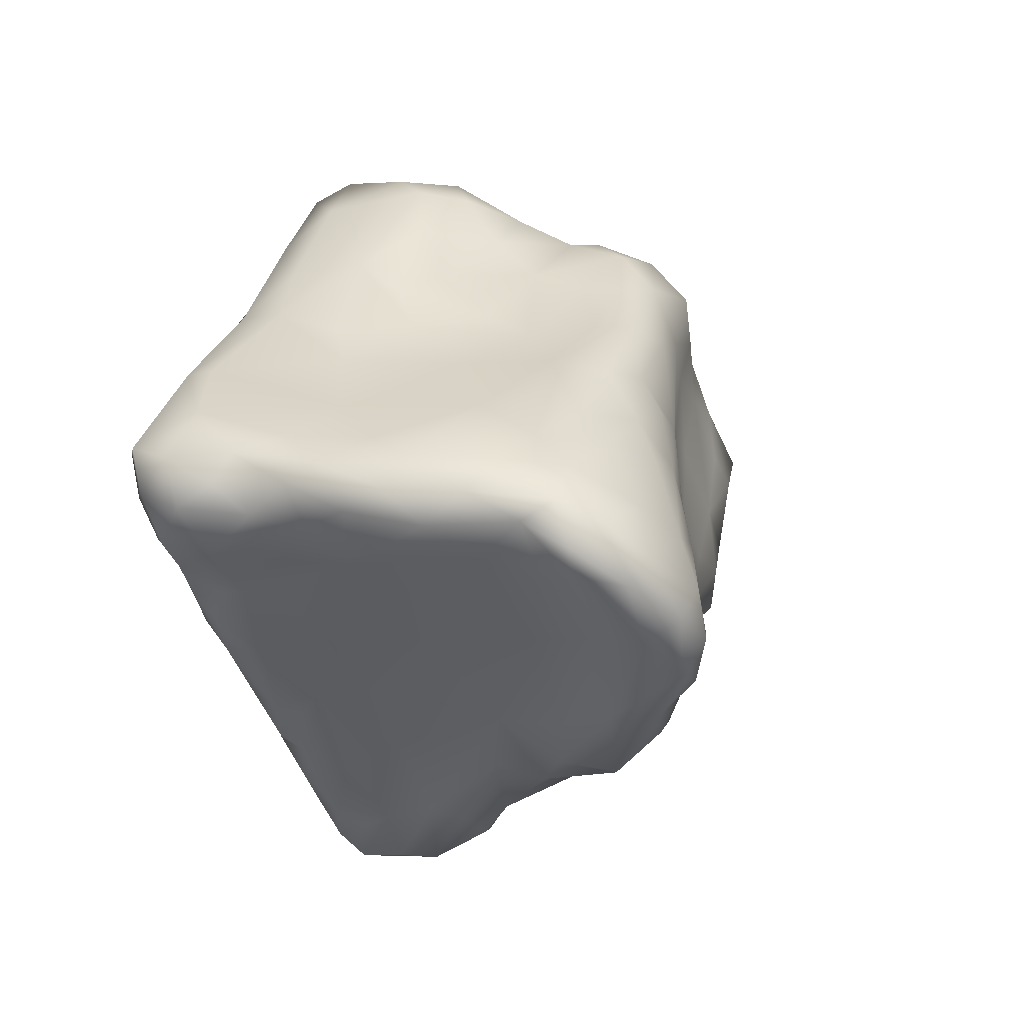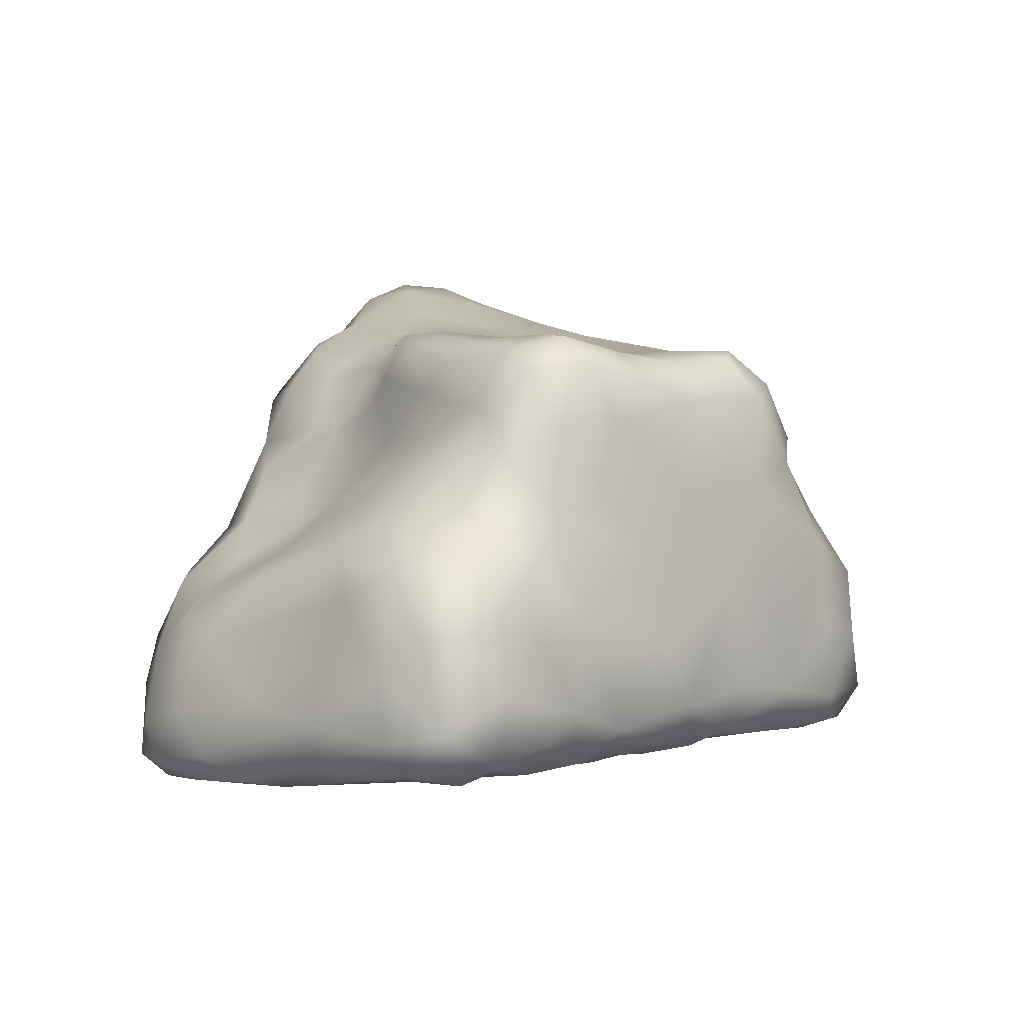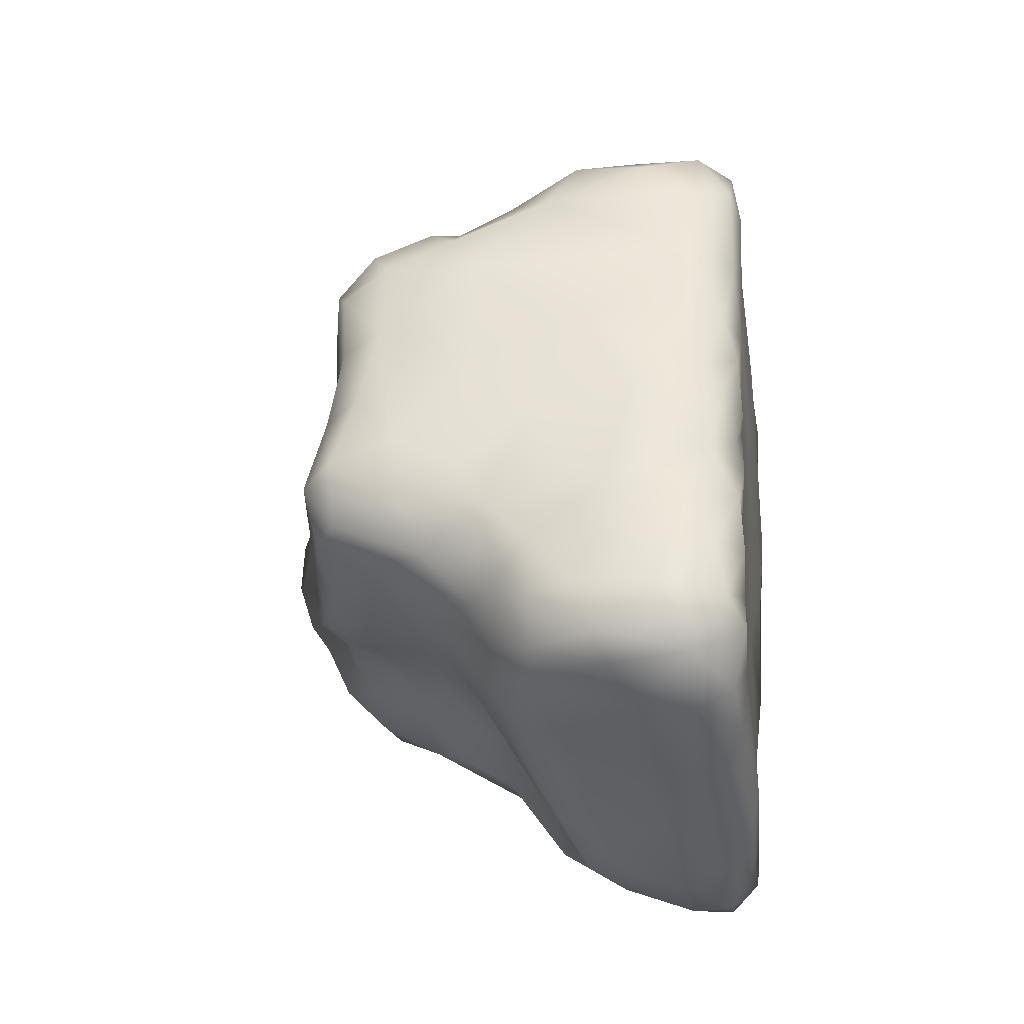
<metadata>
{"format":"obj","ext":"obj","renderer":"f3d","projection":"perspective","resolution":1024,"background":"white","views":[{"elev":-5.6,"azim":117.8,"up":"+Z"},{"elev":-8.6,"azim":-84.8,"up":"+Y"},{"elev":11.6,"azim":-75.9,"up":"+Z"}]}
</metadata>
<code>
o Object1
v -0.008338 -0.08513 0.189
v -0.0194 -0.04802 0.1881
v -0.04146 -0.0847 0.1646
v 0.004697 -0.09764 0.1891
v 0.0181 -0.07816 0.2056
v 0.02781 -0.09497 0.1944
v 0.04873 -0.07167 0.1825
v 0.002211 -0.05116 0.2025
v 0.01892 -0.04317 0.2028
v 0.02848 -0.02595 0.1926
v 0.08324 -0.03153 0.1417
v -0.02444 -0.004474 0.185
v 0.002619 -0.01494 0.2005
v 0.01676 -0.001289 0.1875
v 0.05091 -0.01126 0.1642
v -0.03331 -0.1064 0.1524
v 0.02057 -0.1015 0.1735
v 0.008063 -0.1044 0.1394
v -0.02868 -0.1105 0.1154
v -0.06845 -0.08566 0.1423
v -0.07251 -0.1081 0.13
v -0.07778 -0.1163 0.1115
v -0.07348 -0.1183 0.07351
v 0.06917 -0.089 0.1587
v 0.07979 -0.09365 0.1351
v 0.1236 -0.09391 0.0761
v 0.09508 -0.06616 0.1371
v 0.1238 -0.05683 0.1097
v 0.1215 -0.02175 0.09846
v 0.08783 -0.004677 0.125
v 0.1024 0.0136 0.1008
v 0.06868 -0.1036 0.04522
v -0.003994 -0.1128 0.03959
v 0.1247 -0.07875 0.1096
v 0.1605 -0.08749 0.07094
v 0.1766 -0.07747 0.07137
v 0.1765 -0.06333 0.07204
v 0.1177 -0.0997 0.02004
v 0.1405 -0.005867 0.07849
v 0.1752 0.01597 0.04881
v 0.2072 -0.04971 0.04653
v 0.2061 0.002215 0.03107
v 0.1785 -0.09058 0.01716
v 0.1446 -0.09515 -0.000351
v 0.1644 -0.09359 -0.01997
v 0.1112 -0.1043 -0.02509
v 0.2121 -0.08582 0.02579
v 0.2274 -0.07406 0.02736
v 0.2335 -0.04981 0.02064
v 0.2028 -0.08797 0.005395
v 0.2317 -0.06592 0.004528
v 0.1979 -0.07947 -0.01523
v 0.2205 -0.01972 0.0228
v 0.2306 -0.04445 -0.003991
v 0.2192 -0.0611 -0.01997
v 0.1984 -0.04638 -0.02465
v 0.2162 -0.01239 -0.007934
v 0.2266 -0.02667 0.007078
v 0.1257 -0.09994 -0.05302
v 0.1586 -0.08421 -0.04168
v 0.1926 -0.07026 -0.02884
v -0.08528 -0.03757 0.1324
v -0.065 0.02386 0.1535
v -0.01516 0.01585 0.1801
v 0.01367 0.01501 0.163
v -0.05077 0.03973 0.1656
v -0.02984 0.04129 0.1666
v 0.0123 0.03968 0.1422
v 0.05985 0.01194 0.136
v -0.1034 -0.09691 0.1133
v -0.1055 -0.1137 0.1022
v -0.0918 -0.1213 0.08653
v -0.1403 -0.1118 0.07907
v -0.1251 -0.1231 0.07782
v -0.1223 -0.06887 0.09998
v -0.1586 -0.06534 0.06435
v -0.169 -0.105 0.05851
v 0.07006 0.04002 0.1098
v 0.06716 0.06324 0.09703
v 0.1191 0.05542 0.07562
v -0.1468 -0.1288 0.05544
v -0.1815 -0.1219 0.04267
v -0.1651 -0.1346 0.0328
v -0.1242 -0.1266 0.02877
v -0.1698 -0.1356 0.01198
v -0.1186 -0.1266 0.06244
v -0.05119 -0.1217 -0.0378
v -0.1183 -0.1287 -0.03447
v 0.1533 0.08069 0.04785
v 0.2155 0.02485 0.01649
v 0.1988 0.04704 0.02868
v 0.2162 0.06045 0.002552
v 0.206 0.06743 0.01713
v -0.000684 -0.117 -0.03173
v 0.02027 -0.1169 -0.01697
v 0.05441 -0.1108 -0.01607
v 0.05557 -0.1114 -0.0586
v 0.2097 0.01609 -0.01422
v 0.1831 0.0248 -0.03093
v 0.1688 -0.04805 -0.0409
v 0.1368 -0.01135 -0.06043
v 0.2225 0.01177 0.006172
v 0.2213 0.04461 -0.009173
v 0.2051 0.07943 -0.01602
v 0.02688 -0.1171 -0.09386
v -0.02728 -0.1231 -0.1102
v 0.02887 -0.115 -0.1147
v 0.08888 -0.1075 -0.0668
v 0.07809 -0.09981 -0.09178
v 0.06017 -0.09537 -0.113
v 0.09302 -0.07614 -0.09738
v 0.1272 -0.08547 -0.06829
v 0.1605 -0.06855 -0.05463
v 0.1279 -0.06217 -0.07077
v 0.0901 -0.05102 -0.0926
v -0.1066 0.01413 0.1147
v -0.09766 0.06442 0.1235
v -0.152 0.04332 0.07755
v -0.03754 0.05462 0.167
v -0.02767 0.07375 0.1565
v 0.007447 0.06752 0.1326
v -0.053 0.0814 0.1558
v -0.06906 0.06965 0.1521
v 0.001481 0.08451 0.1315
v -0.02364 0.09564 0.1348
v -0.07916 0.0903 0.1351
v -0.0625 0.09855 0.135
v -0.03028 0.1061 0.1038
v 0.002001 0.1129 0.09871
v 0.03846 0.08941 0.1046
v 0.03011 0.107 0.1041
v -0.183 -0.03304 0.03851
v -0.2106 -0.06059 0.02473
v -0.1895 -0.06929 0.04127
v -0.1339 -0.02271 0.09252
v -0.1515 -0.03925 0.0724
v -0.1603 0.008184 0.06908
v -0.1707 -0.007503 0.05188
v 0.09464 0.09093 0.07794
v 0.06132 0.1272 0.07088
v 0.1236 0.1058 0.05892
v 0.1602 0.1166 0.02996
v 0.08364 0.1175 0.07227
v 0.1283 0.1236 0.04391
v 0.08297 0.1348 0.04541
v 0.1203 0.1382 0.0317
v -0.2041 -0.132 0.02233
v -0.199 -0.1411 0.004488
v -0.1751 -0.138 -0.02127
v -0.2093 -0.1007 0.02717
v -0.2189 -0.1194 -0.001631
v -0.2029 -0.1367 -0.0233
v -0.2208 -0.07482 0.005757
v -0.2102 -0.1222 -0.03164
v -0.2191 -0.08133 -0.0102
v -0.2067 -0.09065 -0.03484
v 0.1927 0.1053 0.01605
v 0.2031 0.1008 -0.000412
v 0.1678 0.138 0.01336
v 0.1853 0.1384 -0.004352
v 0.1948 0.1254 -0.01511
v 0.1866 0.09909 -0.03004
v 0.1887 0.1471 -0.02771
v 0.1681 0.1221 -0.04118
v 0.1751 0.1427 -0.04067
v -0.1807 -0.1375 -0.04882
v -0.1032 -0.1318 -0.09225
v -0.1334 -0.139 -0.09305
v -0.1785 -0.1288 -0.06896
v -0.1779 -0.1101 -0.07476
v 0.1274 0.03614 -0.06632
v 0.04754 -0.02658 -0.1191
v 0.1263 0.09885 -0.06705
v -0.1337 -0.1357 -0.1181
v -0.1315 -0.1231 -0.1373
v -0.1041 -0.134 -0.1472
v -0.05568 -0.1294 -0.148
v -0.1043 -0.1234 -0.1676
v -0.01027 -0.12 -0.1397
v 0.02248 -0.1039 -0.1356
v 0.05157 -0.08292 -0.1228
v 0.0324 -0.06661 -0.1298
v 0.004703 -0.09223 -0.1544
v -0.01496 -0.07121 -0.1606
v -0.06324 -0.1303 -0.17
v -0.07221 -0.119 -0.1827
v -0.01358 -0.1143 -0.1536
v -0.0333 -0.1138 -0.1714
v -0.04156 -0.1022 -0.1839
v -0.1305 0.06754 0.09203
v -0.09702 0.08485 0.1099
v -0.1282 0.08424 0.07875
v -0.09051 0.09114 0.08071
v -0.1623 0.07207 0.06573
v -0.1175 0.09225 0.05038
v -0.1607 0.08597 0.05193
v -0.1398 0.09179 0.03636
v -0.0724 0.0968 0.1112
v -0.0456 0.1021 0.08727
v -0.04482 0.1048 0.04436
v -0.2102 -0.04022 0.01698
v -0.1882 -0.01934 0.01945
v -0.1736 0.03312 0.04957
v -0.1756 0.02045 0.02502
v -0.1803 -0.004789 0.00306
v -0.1671 0.04387 0.01778
v -0.1544 0.02267 -0.0118
v -0.1717 0.06774 0.03585
v -0.1522 0.05165 0.00428
v -0.1271 0.03686 -0.02687
v -0.01723 0.1111 0.0494
v -0.08013 0.1044 0.01441
v -0.04033 0.1151 -0.01432
v 0.02738 0.1302 0.04758
v 0.05386 0.1342 0.05398
v 0.02088 0.1318 0.008719
v -0.006996 0.1207 0.000577
v 0.0966 0.1506 0.02217
v 0.06633 0.1466 0.0219
v 0.1372 0.1606 -0.004068
v 0.07899 0.162 -0.01852
v 0.1123 0.1706 -0.01806
v -0.214 -0.0409 -0.007914
v -0.191 -0.01872 -0.01212
v -0.2049 -0.03745 -0.02805
v -0.1864 -0.04807 -0.05416
v -0.1702 -0.007063 -0.0376
v -0.1736 -0.02884 -0.0601
v -0.1517 -0.01434 -0.06627
v -0.1222 0.01034 -0.05563
v -0.1131 0.06807 -0.02695
v -0.08658 0.04856 -0.04739
v -0.071 0.08574 -0.05237
v -0.07482 0.01859 -0.0761
v -0.0579 0.07264 -0.06131
v -0.05178 0.04182 -0.07662
v -0.03564 0.06078 -0.08573
v 0.01376 0.1316 -0.02947
v 0.05811 0.1516 -0.04935
v 0.1768 0.1604 -0.01559
v 0.1558 0.1736 -0.03017
v 0.1691 0.1687 -0.04526
v 0.1328 0.1384 -0.06729
v 0.1417 0.1645 -0.07087
v 0.1218 0.1839 -0.04371
v 0.1408 0.1832 -0.05956
v -0.1757 -0.08386 -0.06845
v -0.1484 -0.0955 -0.1088
v -0.1495 -0.05649 -0.0971
v -0.1275 -0.06245 -0.1356
v -0.1326 -0.0335 -0.1099
v -0.1199 -0.02135 -0.1047
v -0.08779 -0.01077 -0.1021
v -0.05277 0.008198 -0.1015
v -0.08095 -0.03399 -0.1493
v -0.05294 -0.01199 -0.1351
v -0.03396 0.02698 -0.1055
v -0.02466 0.01445 -0.1382
v -0.02621 0.0637 -0.1006
v -0.01128 0.04546 -0.1296
v 0.06554 0.04506 -0.106
v 0.02336 0.05045 -0.1371
v 0.03952 0.06744 -0.1279
v 0.03469 0.02681 -0.1299
v 0.06332 0.08152 -0.1092
v 0.08135 0.1177 -0.1051
v 0.09094 0.1096 -0.09095
v -0.1205 -0.09889 -0.1523
v -0.09537 -0.1019 -0.1752
v -0.1069 -0.04858 -0.1527
v -0.07777 -0.06224 -0.1735
v -0.03822 -0.0513 -0.1838
v 0.000488 -0.01273 -0.1594
v -0.00119 -0.0335 -0.1543
v -0.04963 -0.02209 -0.1673
v -0.05782 -0.0786 -0.1847
v -0.02895 -0.01391 -0.1683
v -0.003375 0.01364 -0.1529
v 0.005014 0.0647 -0.1333
v -0.04444 -0.07902 -0.1832
v -0.1575 0.08033 0.02174
v -0.1183 0.09438 -0.00247
v -0.1265 0.08123 -0.01179
v -0.09622 0.09623 -0.03177
v -0.07909 0.1086 -0.02022
v -0.02944 0.1137 -0.04343
v -0.04151 0.0992 -0.06122
v -0.007542 0.1126 -0.0782
v -0.0134 0.09811 -0.09307
v -0.06923 0.1095 -0.04134
v 0.01504 0.128 -0.05886
v 0.0477 0.1443 -0.08801
v 0.09316 0.1754 -0.06323
v 0.09574 0.171 -0.08749
v 0.1143 0.1847 -0.06796
v 0.1136 0.1714 -0.08599
v 0.006639 0.09859 -0.1191
v 0.04106 0.1026 -0.1325
v 0.08283 0.143 -0.1064
v 0.02475 0.09302 -0.1335
v 0.02262 0.124 -0.1061
v 0.05396 0.1334 -0.1123
f 1 2 3
f 4 5 1
f 4 6 5
f 5 6 7
f 5 8 1
f 9 5 7
f 9 8 5
f 1 8 2
f 7 10 9
f 11 10 7
f 12 2 8
f 13 8 9
f 13 12 8
f 14 9 10
f 14 13 9
f 10 15 14
f 15 10 11
f 16 17 4
f 16 4 1
f 16 18 17
f 1 3 16
f 19 18 16
f 20 21 3
f 21 16 3
f 21 19 16
f 22 19 21
f 19 22 23
f 4 17 6
f 6 24 7
f 6 17 24
f 25 17 18
f 25 24 17
f 18 26 25
f 27 7 24
f 27 11 7
f 28 11 27
f 28 29 11
f 30 15 11
f 11 31 30
f 11 29 31
f 19 32 18
f 33 32 19
f 32 26 18
f 27 24 34
f 24 25 34
f 35 25 26
f 35 34 25
f 34 35 36
f 34 28 27
f 36 28 34
f 37 28 36
f 32 38 26
f 39 29 28
f 39 28 37
f 40 39 37
f 41 40 37
f 40 41 42
f 38 43 26
f 44 43 38
f 45 43 44
f 46 38 32
f 38 46 44
f 46 45 44
f 37 36 41
f 26 43 35
f 47 35 43
f 47 36 35
f 36 48 41
f 36 47 48
f 48 49 41
f 50 47 43
f 51 48 47
f 51 47 50
f 51 49 48
f 50 52 51
f 41 49 53
f 51 54 49
f 52 50 43
f 45 52 43
f 55 51 52
f 55 54 51
f 41 53 42
f 56 57 54
f 55 56 54
f 49 58 53
f 58 49 54
f 57 58 54
f 46 59 45
f 45 59 60
f 52 61 55
f 45 61 52
f 60 61 45
f 61 56 55
f 20 3 62
f 62 3 63
f 12 3 2
f 64 12 13
f 14 64 13
f 15 65 14
f 65 64 14
f 3 12 63
f 66 63 12
f 67 12 64
f 67 66 12
f 64 65 67
f 67 65 68
f 65 15 69
f 65 69 68
f 20 70 21
f 70 71 22
f 21 70 22
f 22 71 72
f 72 23 22
f 20 62 70
f 70 73 71
f 74 71 73
f 74 72 71
f 70 62 75
f 75 73 70
f 73 75 76
f 77 73 76
f 69 15 30
f 78 69 30
f 78 30 31
f 78 68 69
f 79 78 31
f 31 29 39
f 39 80 31
f 80 79 31
f 81 77 82
f 73 77 81
f 82 83 81
f 84 83 85
f 86 23 74
f 23 72 74
f 73 86 74
f 81 86 73
f 84 81 83
f 84 86 81
f 84 23 86
f 84 87 23
f 87 84 88
f 23 33 19
f 23 87 33
f 40 80 39
f 40 89 80
f 90 91 42
f 91 40 42
f 92 93 90
f 90 93 91
f 91 89 40
f 93 89 91
f 94 33 87
f 94 95 33
f 33 96 32
f 96 33 95
f 96 46 32
f 97 95 94
f 97 96 95
f 56 98 57
f 99 98 56
f 99 56 100
f 100 101 99
f 102 90 53
f 53 90 42
f 53 57 102
f 58 57 53
f 98 102 57
f 102 103 92
f 102 92 90
f 102 98 103
f 99 104 103
f 104 92 103
f 103 98 99
f 87 105 94
f 106 105 87
f 106 107 105
f 96 97 108
f 105 97 94
f 105 108 97
f 108 105 109
f 110 109 105
f 110 105 107
f 111 109 110
f 96 108 46
f 59 46 108
f 59 112 60
f 60 112 113
f 108 109 112
f 59 108 112
f 113 112 114
f 101 114 115
f 114 112 111
f 109 111 112
f 114 111 115
f 100 60 113
f 61 60 100
f 56 61 100
f 113 114 100
f 100 114 101
f 62 63 116
f 116 63 117
f 116 117 118
f 66 67 119
f 68 120 67
f 120 119 67
f 68 121 120
f 122 66 119
f 122 123 66
f 120 122 119
f 63 66 123
f 121 124 120
f 122 120 125
f 63 123 117
f 124 125 120
f 126 117 123
f 127 123 122
f 127 126 123
f 122 125 127
f 128 127 125
f 128 125 129
f 130 124 121
f 125 124 131
f 131 124 130
f 125 131 129
f 132 133 134
f 135 136 75
f 75 62 135
f 136 76 75
f 77 76 134
f 135 116 137
f 138 135 137
f 136 135 138
f 76 132 134
f 76 136 138
f 76 138 132
f 135 62 116
f 79 121 68
f 79 68 78
f 79 130 121
f 79 139 130
f 139 131 130
f 140 129 131
f 80 139 79
f 80 89 139
f 141 139 89
f 142 141 89
f 139 143 131
f 144 143 139
f 141 144 139
f 144 141 142
f 131 143 140
f 145 140 143
f 144 145 143
f 146 145 144
f 147 83 82
f 147 85 83
f 147 148 85
f 149 85 148
f 85 88 84
f 149 88 85
f 150 77 134
f 82 77 150
f 150 151 147
f 147 82 150
f 151 148 147
f 148 152 149
f 148 151 152
f 153 151 150
f 154 152 151
f 133 153 150
f 150 134 133
f 155 151 153
f 156 151 155
f 156 154 151
f 93 157 89
f 93 158 157
f 92 158 93
f 92 104 158
f 157 142 89
f 157 159 142
f 157 160 159
f 158 160 157
f 158 161 160
f 104 161 158
f 104 162 161
f 146 144 142
f 146 142 159
f 161 163 160
f 164 165 161
f 162 164 161
f 161 165 163
f 152 166 149
f 149 167 88
f 149 166 168
f 149 168 167
f 166 152 154
f 166 154 169
f 168 166 169
f 170 169 154
f 156 170 154
f 88 106 87
f 167 106 88
f 171 101 172
f 99 101 171
f 171 173 99
f 99 162 104
f 162 99 173
f 164 162 173
f 168 169 174
f 174 170 175
f 174 169 170
f 174 176 168
f 177 168 176
f 177 167 168
f 174 175 176
f 176 175 178
f 179 107 106
f 179 180 107
f 177 106 167
f 177 179 106
f 110 181 115
f 111 110 115
f 107 181 110
f 180 181 107
f 115 181 182
f 181 183 182
f 181 180 183
f 115 182 172
f 172 182 184
f 182 183 184
f 115 172 101
f 176 185 177
f 178 185 176
f 178 186 185
f 179 177 187
f 179 187 180
f 180 187 183
f 185 188 177
f 187 177 188
f 188 183 187
f 184 188 189
f 183 188 184
f 185 189 188
f 186 189 185
f 190 118 117
f 190 117 191
f 192 191 193
f 192 190 191
f 194 118 190
f 194 190 192
f 195 192 193
f 196 192 197
f 196 194 192
f 192 195 197
f 126 191 117
f 126 198 191
f 198 126 127
f 128 198 127
f 128 199 198
f 198 193 191
f 198 199 193
f 199 200 193
f 201 133 132
f 137 116 118
f 202 132 138
f 201 132 202
f 137 118 203
f 203 138 137
f 204 202 138
f 203 204 138
f 204 205 202
f 194 203 118
f 206 205 204
f 206 207 205
f 208 203 194
f 204 208 206
f 204 203 208
f 209 207 206
f 207 209 210
f 200 199 211
f 195 193 212
f 212 193 200
f 212 200 213
f 128 129 214
f 215 214 140
f 214 129 140
f 128 211 199
f 128 214 211
f 211 214 216
f 211 217 200
f 217 211 216
f 213 200 217
f 140 145 215
f 145 146 218
f 214 215 219
f 219 215 145
f 218 219 145
f 220 218 146
f 216 214 219
f 216 219 221
f 218 222 219
f 219 222 221
f 220 222 218
f 201 153 133
f 223 153 201
f 223 202 224
f 201 202 223
f 225 155 223
f 223 155 153
f 223 224 225
f 225 156 155
f 225 226 156
f 224 202 205
f 224 205 207
f 225 224 227
f 224 207 227
f 228 225 227
f 226 225 228
f 229 228 227
f 207 230 227
f 229 227 230
f 210 209 231
f 230 207 210
f 232 231 233
f 210 231 232
f 234 210 232
f 230 210 234
f 235 232 233
f 236 232 235
f 234 232 236
f 236 235 237
f 216 238 217
f 239 216 221
f 238 216 239
f 146 159 220
f 240 159 160
f 240 220 159
f 163 240 160
f 220 240 241
f 240 242 241
f 240 163 242
f 243 165 164
f 163 165 242
f 241 222 220
f 165 243 244
f 242 165 244
f 245 221 222
f 245 222 241
f 245 241 246
f 242 246 241
f 244 246 242
f 156 247 170
f 247 248 170
f 156 226 247
f 226 249 247
f 249 248 247
f 250 248 249
f 226 228 249
f 228 229 251
f 228 251 249
f 250 249 251
f 252 229 230
f 251 229 252
f 230 253 252
f 253 230 234
f 253 234 254
f 255 253 256
f 256 253 254
f 257 234 236
f 254 234 257
f 258 254 257
f 256 254 258
f 236 237 257
f 237 259 260
f 237 260 257
f 258 257 260
f 171 172 261
f 262 263 261
f 262 261 264
f 263 265 261
f 263 266 265
f 261 173 171
f 267 243 173
f 173 265 267
f 173 261 265
f 267 266 243
f 267 265 266
f 164 173 243
f 266 244 243
f 248 175 170
f 268 175 248
f 178 175 268
f 269 178 268
f 250 268 248
f 268 270 269
f 269 270 271
f 251 252 270
f 251 270 250
f 270 268 250
f 272 273 274
f 252 253 255
f 252 255 270
f 255 256 275
f 271 270 255
f 271 255 275
f 272 271 275
f 276 271 272
f 272 277 273
f 272 275 277
f 274 261 172
f 184 274 172
f 274 264 261
f 273 264 274
f 264 278 262
f 264 273 278
f 273 277 278
f 278 258 260
f 278 279 262
f 278 260 279
f 258 275 256
f 258 277 275
f 277 258 278
f 269 186 178
f 269 276 186
f 276 269 271
f 280 189 276
f 280 184 189
f 274 184 280
f 186 276 189
f 280 272 274
f 276 272 280
f 194 196 208
f 196 281 208
f 197 281 196
f 208 281 206
f 282 281 197
f 212 197 195
f 281 209 206
f 283 281 282
f 209 281 283
f 282 197 212
f 209 283 231
f 283 282 284
f 282 212 285
f 213 285 212
f 282 285 284
f 283 284 231
f 285 213 286
f 287 235 233
f 288 287 286
f 235 287 237
f 289 287 288
f 237 287 289
f 284 285 290
f 286 290 285
f 284 233 231
f 284 290 233
f 287 290 286
f 287 233 290
f 217 238 213
f 238 286 213
f 286 238 291
f 238 239 291
f 288 286 291
f 291 292 288
f 239 292 291
f 221 293 239
f 293 292 239
f 293 294 292
f 221 245 293
f 245 295 293
f 246 295 245
f 244 296 246
f 246 296 295
f 296 294 295
f 295 294 293
f 259 237 289
f 297 259 289
f 279 259 297
f 260 259 279
f 298 299 266
f 300 262 279
f 300 263 262
f 263 298 266
f 300 298 263
f 289 288 301
f 301 288 292
f 297 289 301
f 297 301 302
f 297 300 279
f 298 297 302
f 300 297 298
f 298 302 299
f 299 296 266
f 301 292 302
f 299 292 294
f 302 292 299
f 299 294 296
f 244 266 296

</code>
